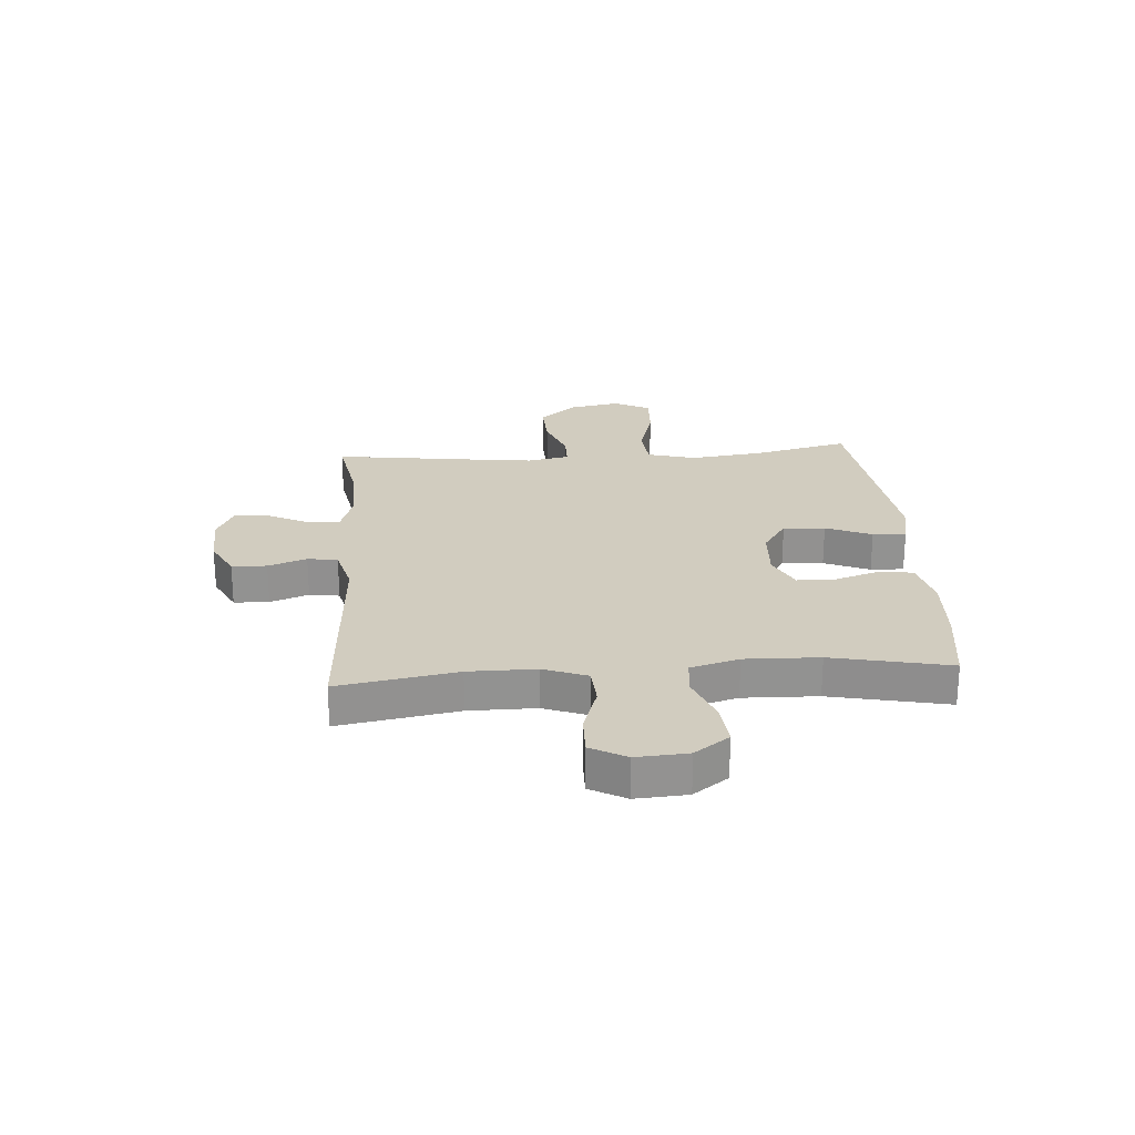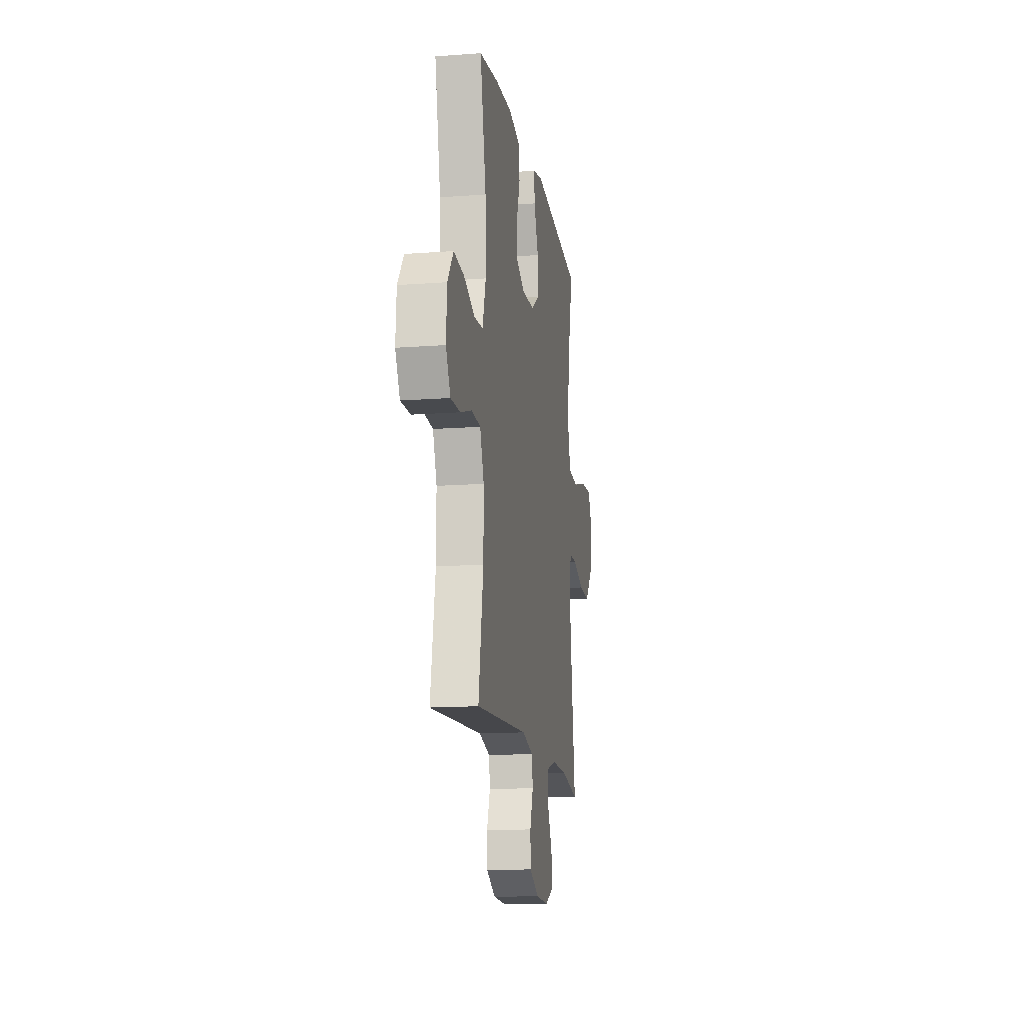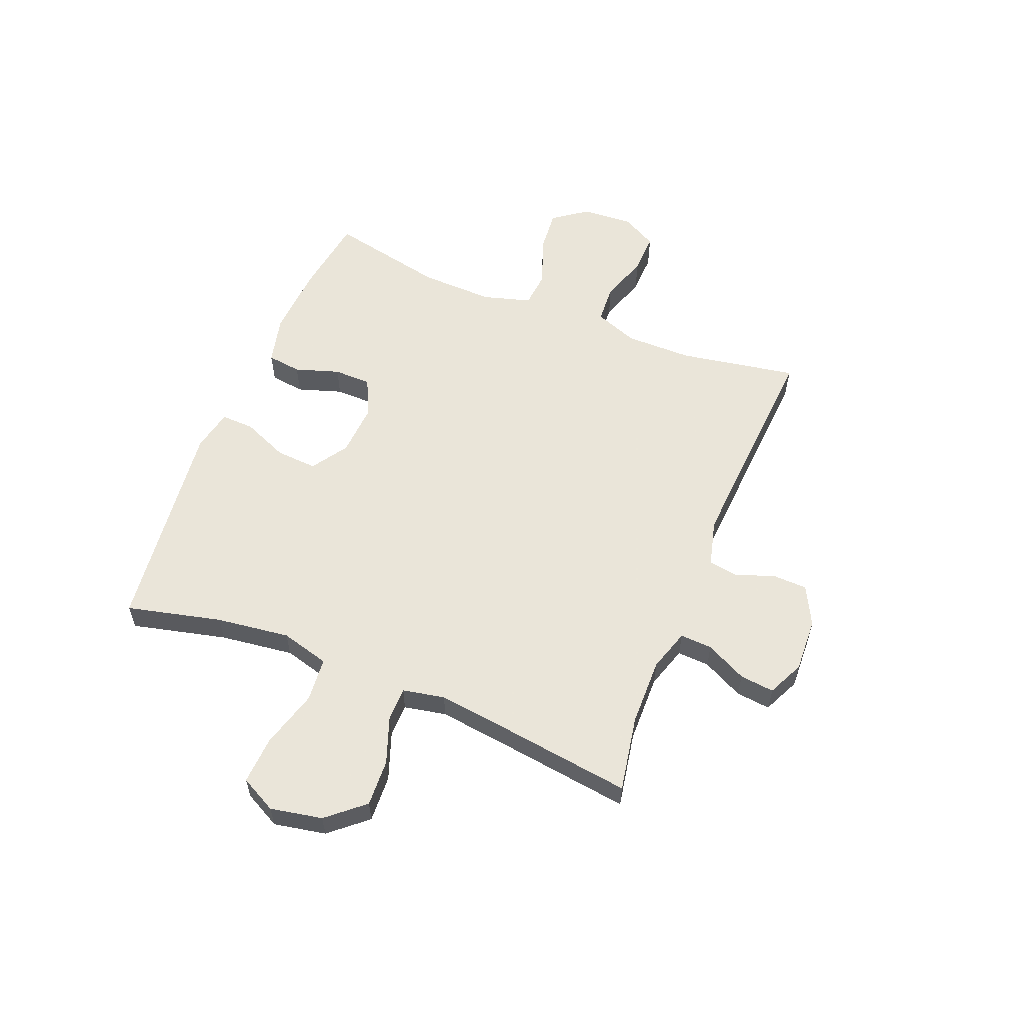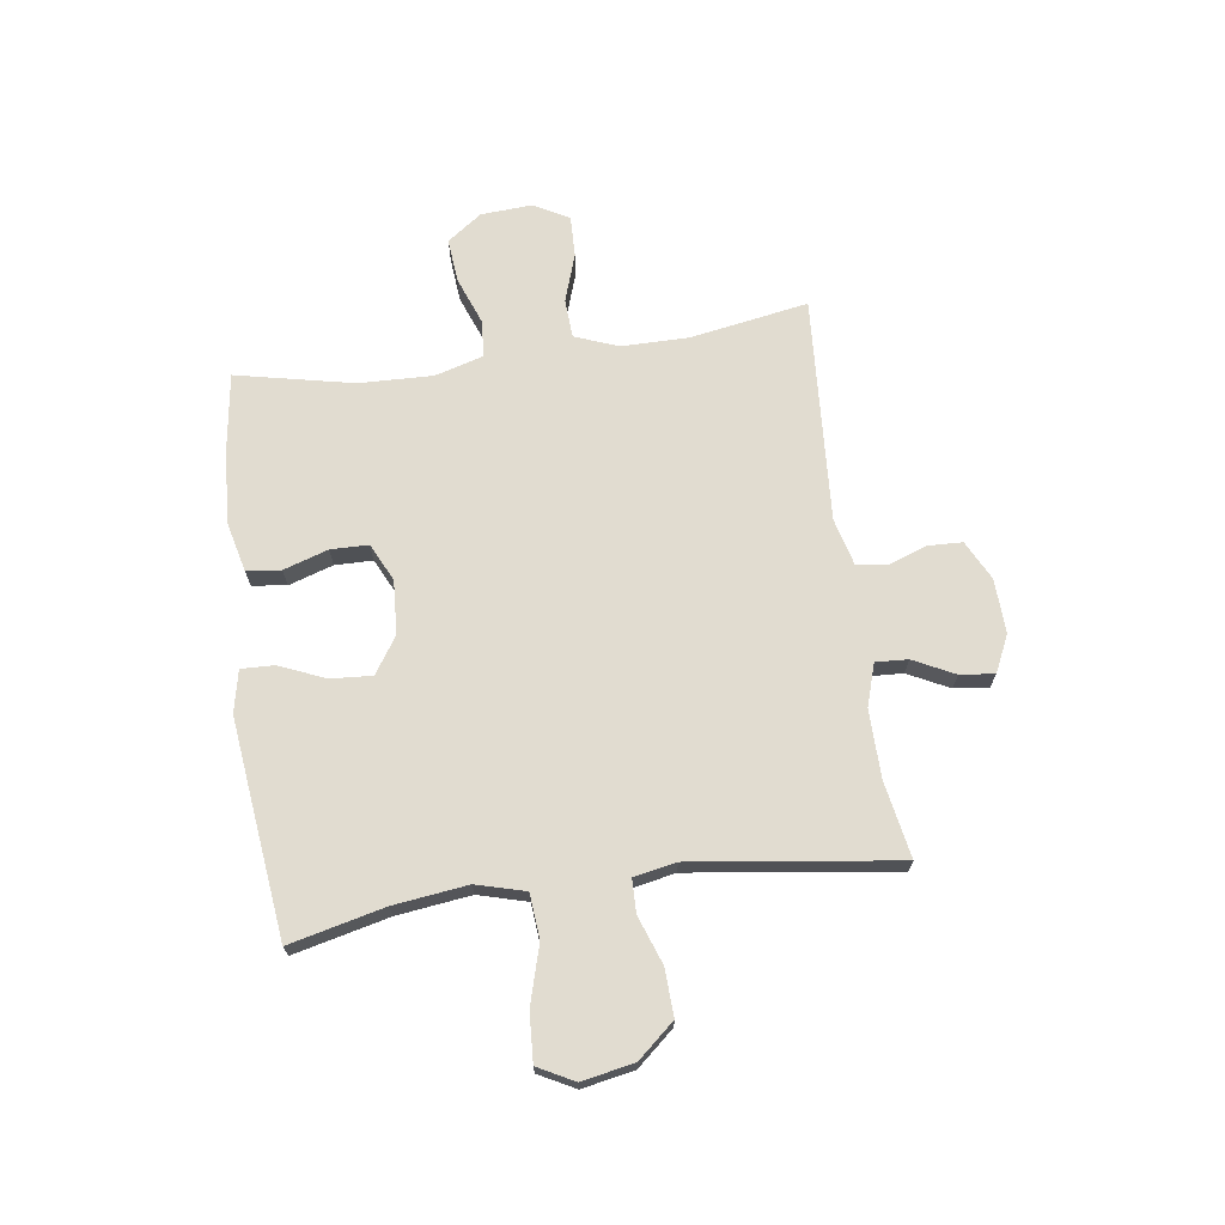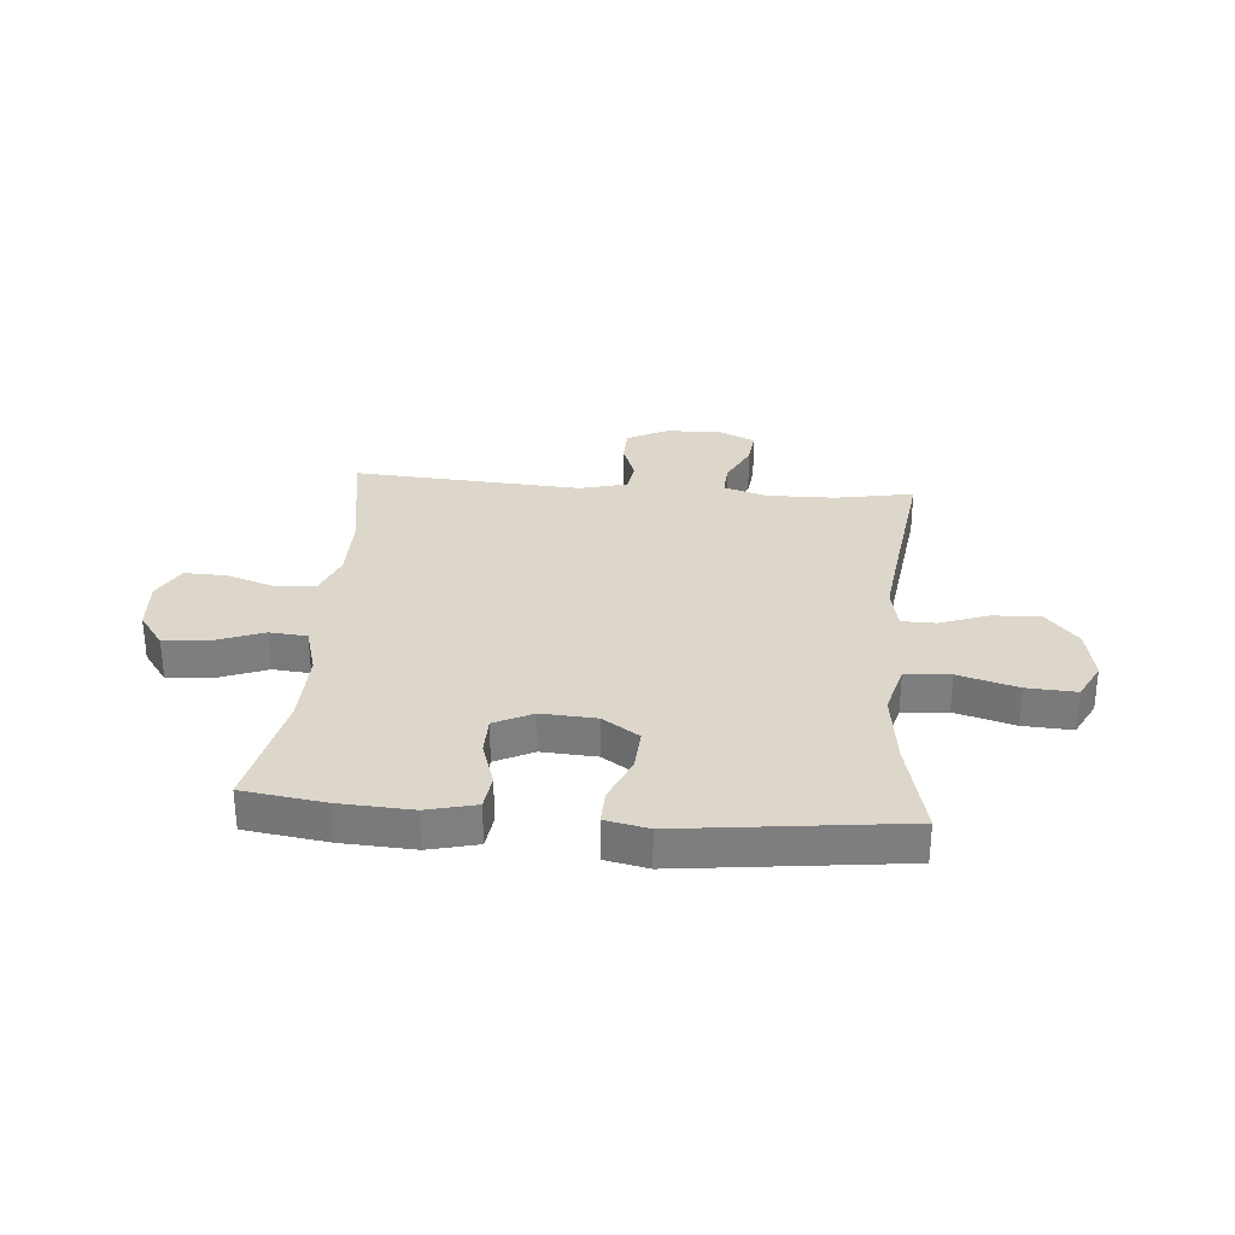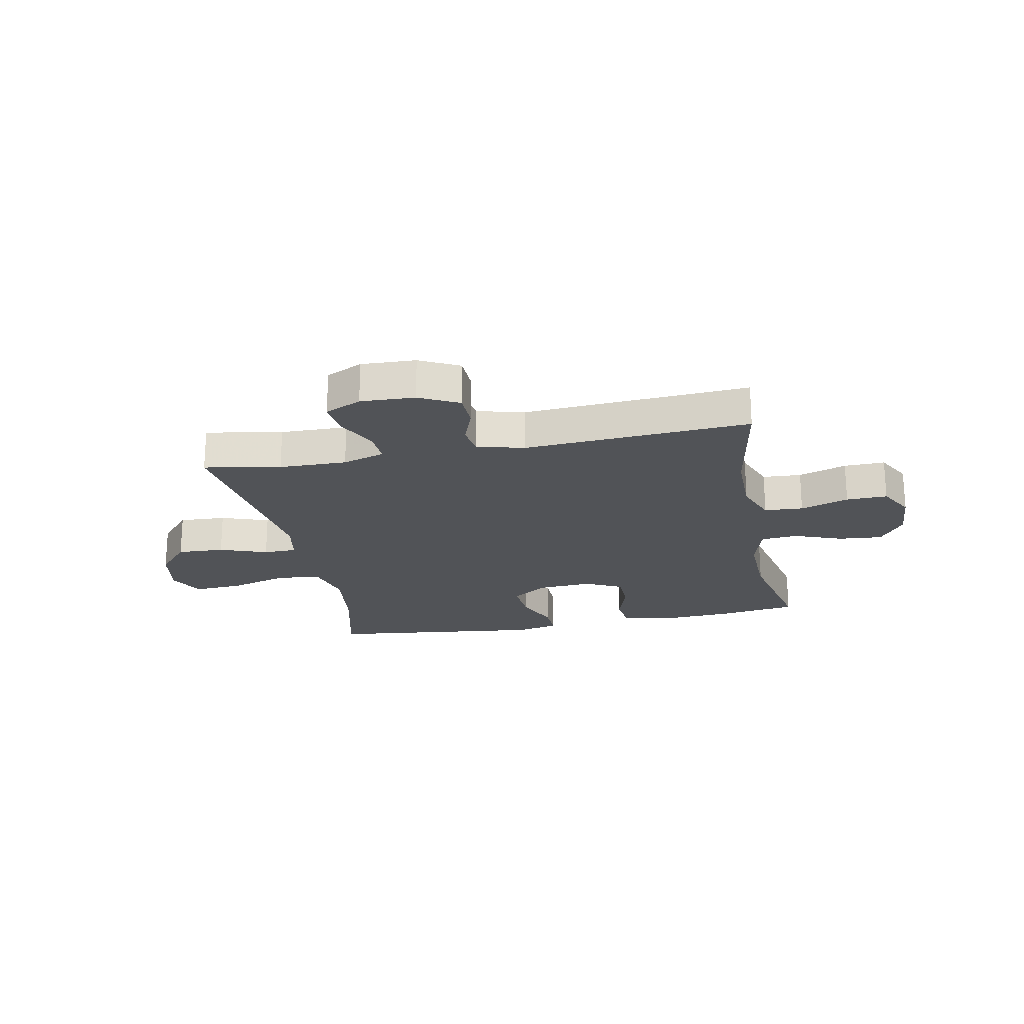
<metadata>
{"format":"obj","ext":"obj","renderer":"f3d","projection":"perspective","resolution":1024,"background":"white","views":[{"elev":24.0,"azim":-94.2,"up":"+Y"},{"elev":-14.4,"azim":-80.7,"up":"+Z"},{"elev":57.7,"azim":111.9,"up":"+Y"},{"elev":69.4,"azim":82.1,"up":"+Y"},{"elev":30.7,"azim":4.7,"up":"+Y"},{"elev":-21.7,"azim":-168.8,"up":"+Y"}]}
</metadata>
<code>
v 0.5 0.07 -0.5
v 0.362 0.07 -0.475
v 0.24 0.07 -0.473
v 0.164 0.07 -0.497
v 0.167 0.07 -0.555
v 0.204 0.07 -0.629
v 0.211 0.07 -0.691
v 0.145 0.07 -0.722
v 0.047 0.07 -0.718
v -0.024 0.07 -0.682
v -0.026 0.07 -0.619
v -0.001 0.07 -0.55
v -0.009 0.07 -0.496
v -0.094 0.07 -0.474
v -0.5 0.07 -0.5
v -0.463 0.07 -0.287
v -0.463 0.07 -0.166
v -0.493 0.07 -0.088
v -0.563 0.07 -0.084
v -0.65 0.07 -0.113
v -0.724 0.07 -0.115
v -0.759 0.07 -0.051
v -0.753 0.07 0.041
v -0.708 0.07 0.103
v -0.629 0.07 0.096
v -0.542 0.07 0.063
v -0.476 0.07 0.069
v -0.451 0.07 0.156
v -0.455 0.07 0.289
v -0.5 0.07 0.5
v -0.354 0.07 0.521
v -0.225 0.07 0.528
v -0.138 0.07 0.507
v -0.13 0.07 0.445
v -0.156 0.07 0.365
v -0.155 0.07 0.297
v -0.087 0.07 0.264
v 0.01 0.07 0.27
v 0.075 0.07 0.313
v 0.07 0.07 0.388
v 0.035 0.07 0.47
v 0.033 0.07 0.53
v 0.109 0.07 0.546
v 0.229 0.07 0.532
v 0.5 0.07 0.5
v 0.459 0.07 0.329
v 0.442 0.07 0.196
v 0.466 0.07 0.108
v 0.546 0.07 0.101
v 0.651 0.07 0.131
v 0.738 0.07 0.136
v 0.772 0.07 0.071
v 0.754 0.07 -0.023
v 0.697 0.07 -0.089
v 0.612 0.07 -0.085
v 0.526 0.07 -0.054
v 0.466 0.07 -0.055
v 0.451 0.07 -0.131
v 0.466 0.07 -0.249
v 0.5 0 -0.5
v 0.362 0 -0.475
v 0.24 0 -0.473
v 0.164 0 -0.497
v 0.167 0 -0.555
v 0.204 0 -0.629
v 0.211 0 -0.691
v 0.145 0 -0.722
v 0.047 0 -0.718
v -0.024 0 -0.682
v -0.026 0 -0.619
v -0.001 0 -0.55
v -0.009 0 -0.496
v -0.094 0 -0.474
v -0.5 0 -0.5
v -0.463 0 -0.287
v -0.463 0 -0.166
v -0.493 0 -0.088
v -0.563 0 -0.084
v -0.65 0 -0.113
v -0.724 0 -0.115
v -0.759 0 -0.051
v -0.753 0 0.041
v -0.708 0 0.103
v -0.629 0 0.096
v -0.542 0 0.063
v -0.476 0 0.069
v -0.451 0 0.156
v -0.455 0 0.289
v -0.5 0 0.5
v -0.354 0 0.521
v -0.225 0 0.528
v -0.138 0 0.507
v -0.13 0 0.445
v -0.156 0 0.365
v -0.155 0 0.297
v -0.087 0 0.264
v 0.01 0 0.27
v 0.075 0 0.313
v 0.07 0 0.388
v 0.035 0 0.47
v 0.033 0 0.53
v 0.109 0 0.546
v 0.229 0 0.532
v 0.5 0 0.5
v 0.459 0 0.329
v 0.442 0 0.196
v 0.466 0 0.108
v 0.546 0 0.101
v 0.651 0 0.131
v 0.738 0 0.136
v 0.772 0 0.071
v 0.754 0 -0.023
v 0.697 0 -0.089
v 0.612 0 -0.085
v 0.526 0 -0.054
v 0.466 0 -0.055
v 0.451 0 -0.131
v 0.466 0 -0.249
f 53 54 55 56
f 53 56 57
f 52 53 57
f 49 50 51 52
f 48 49 52 57
f 47 48 57 58
f 43 44 45 46
f 43 46 47
f 40 41 42 43
f 39 40 43 47
f 38 39 47 58
f 32 33 34 35
f 32 35 36
f 29 30 31 32
f 28 29 32 36
f 27 28 36 37
f 23 24 25 26
f 23 26 27
f 22 23 27
f 19 20 21 22
f 18 19 22 27
f 17 18 27 37
f 14 15 16
f 13 14 16 17
f 9 10 11 12
f 9 12 13
f 8 9 13
f 5 6 7 8
f 4 5 8 13
f 3 4 13 17
f 59 1 2
f 37 38 58 59
f 17 37 59
f 2 3 17 59
f 115 114 113 112
f 116 115 112
f 116 112 111
f 111 110 109 108
f 116 111 108 107
f 117 116 107 106
f 105 104 103 102
f 106 105 102
f 102 101 100 99
f 106 102 99 98
f 117 106 98 97
f 94 93 92 91
f 95 94 91
f 91 90 89 88
f 95 91 88 87
f 96 95 87 86
f 85 84 83 82
f 86 85 82
f 86 82 81
f 81 80 79 78
f 86 81 78 77
f 96 86 77 76
f 75 74 73
f 76 75 73 72
f 71 70 69 68
f 72 71 68
f 72 68 67
f 67 66 65 64
f 72 67 64 63
f 76 72 63 62
f 61 60 118
f 118 117 97 96
f 118 96 76
f 118 76 62 61
f 1 60 61 2
f 2 61 62 3
f 3 62 63 4
f 4 63 64 5
f 5 64 65 6
f 6 65 66 7
f 7 66 67 8
f 8 67 68 9
f 9 68 69 10
f 10 69 70 11
f 11 70 71 12
f 12 71 72 13
f 13 72 73 14
f 14 73 74 15
f 15 74 75 16
f 16 75 76 17
f 17 76 77 18
f 18 77 78 19
f 19 78 79 20
f 20 79 80 21
f 21 80 81 22
f 22 81 82 23
f 23 82 83 24
f 24 83 84 25
f 25 84 85 26
f 26 85 86 27
f 27 86 87 28
f 28 87 88 29
f 29 88 89 30
f 30 89 90 31
f 31 90 91 32
f 32 91 92 33
f 33 92 93 34
f 34 93 94 35
f 35 94 95 36
f 36 95 96 37
f 37 96 97 38
f 38 97 98 39
f 39 98 99 40
f 40 99 100 41
f 41 100 101 42
f 42 101 102 43
f 43 102 103 44
f 44 103 104 45
f 45 104 105 46
f 46 105 106 47
f 47 106 107 48
f 48 107 108 49
f 49 108 109 50
f 50 109 110 51
f 51 110 111 52
f 52 111 112 53
f 53 112 113 54
f 54 113 114 55
f 55 114 115 56
f 56 115 116 57
f 57 116 117 58
f 58 117 118 59
f 59 118 60 1

</code>
